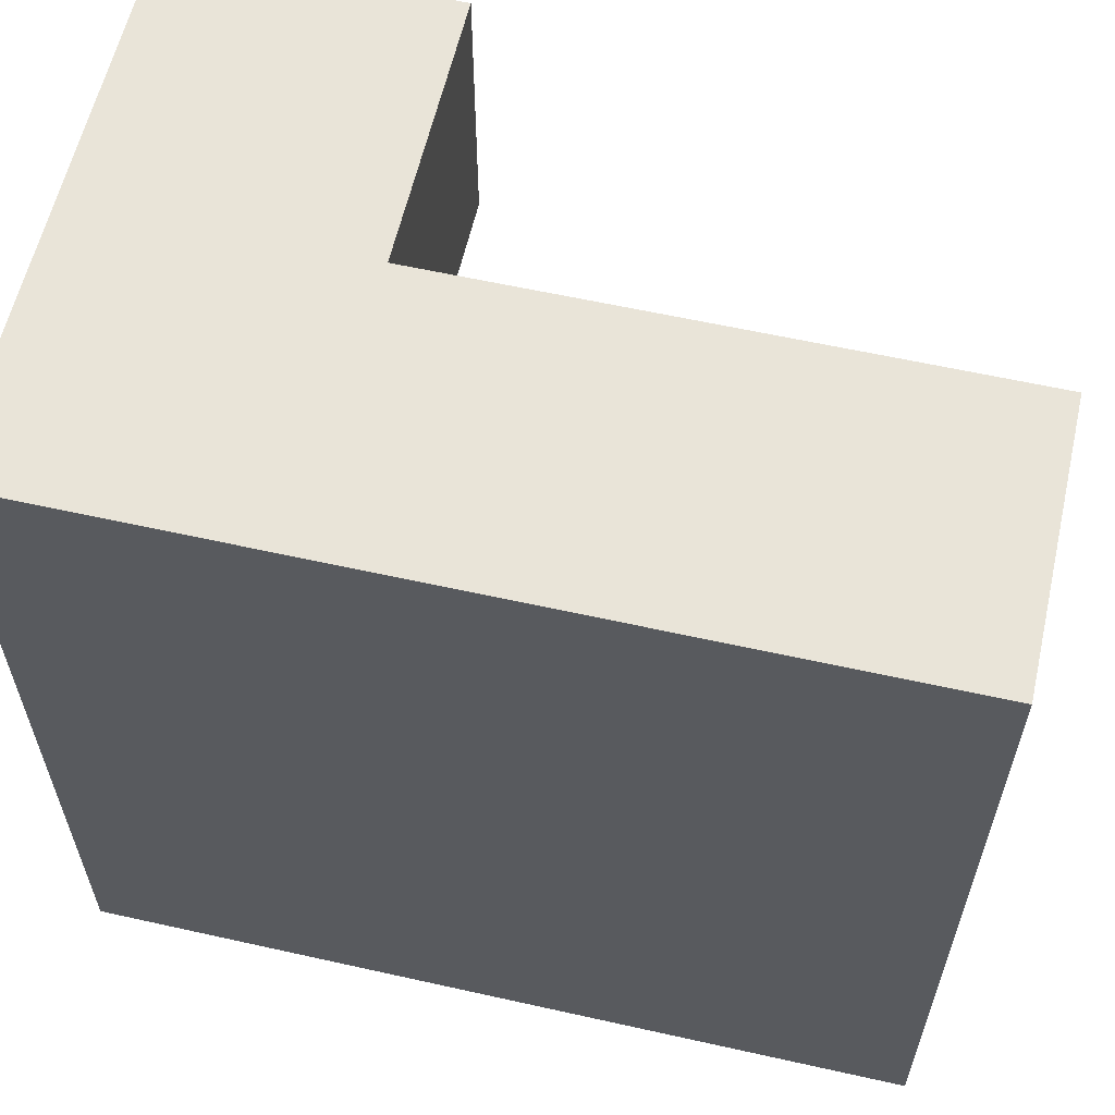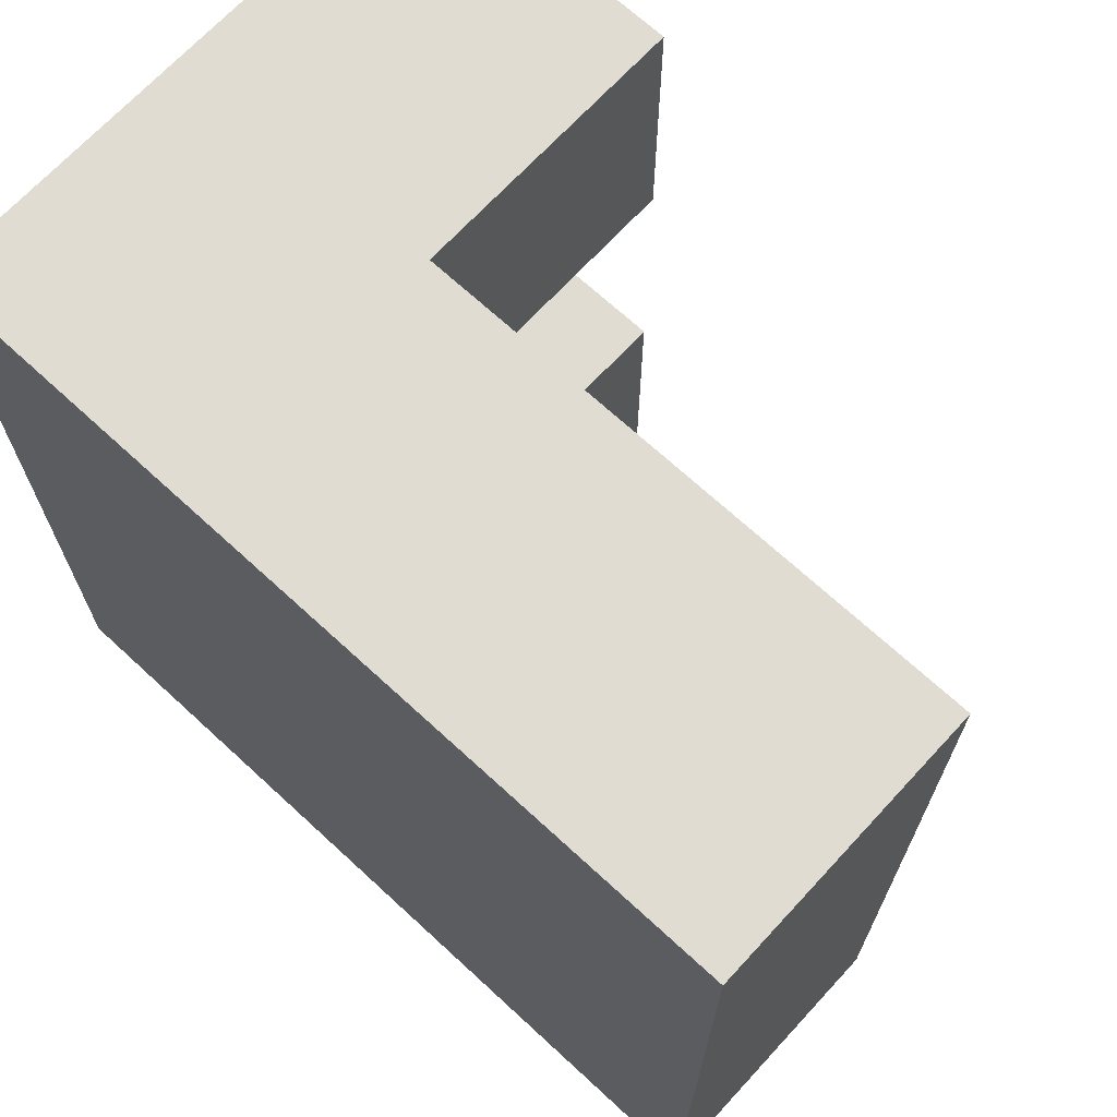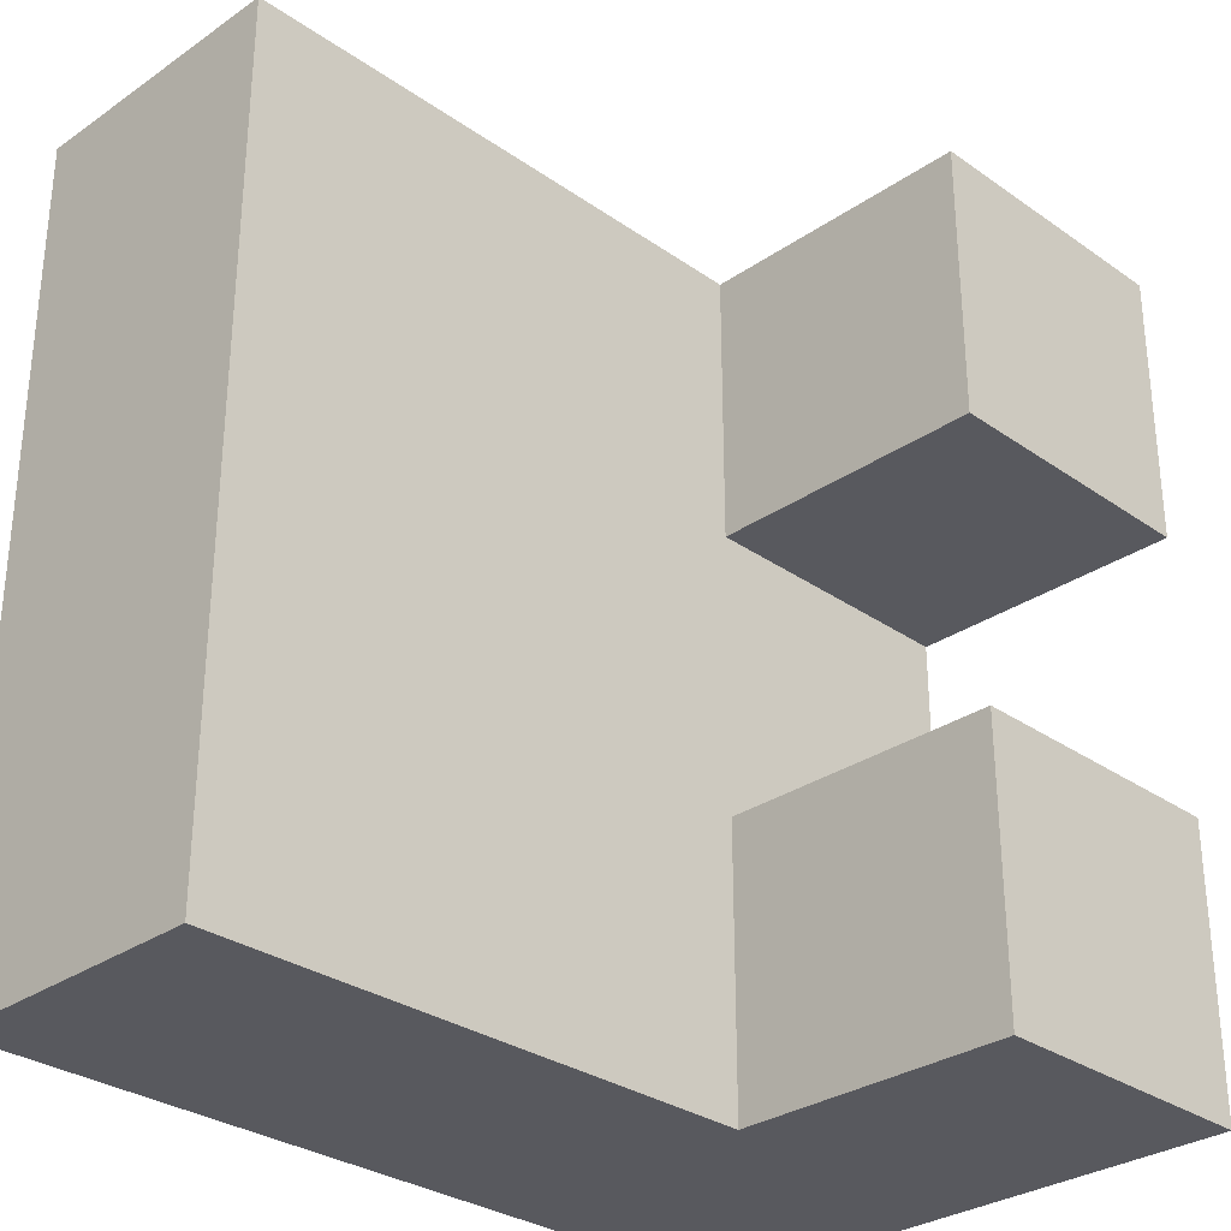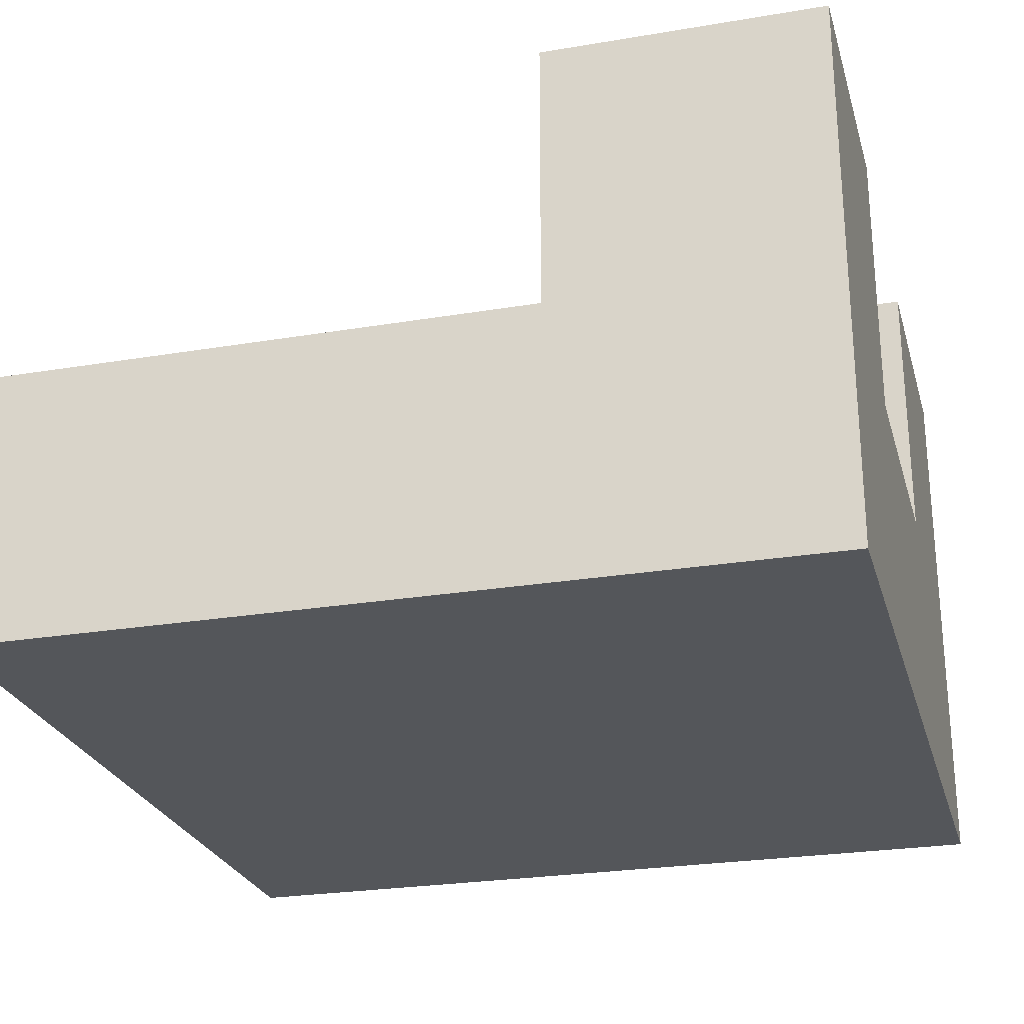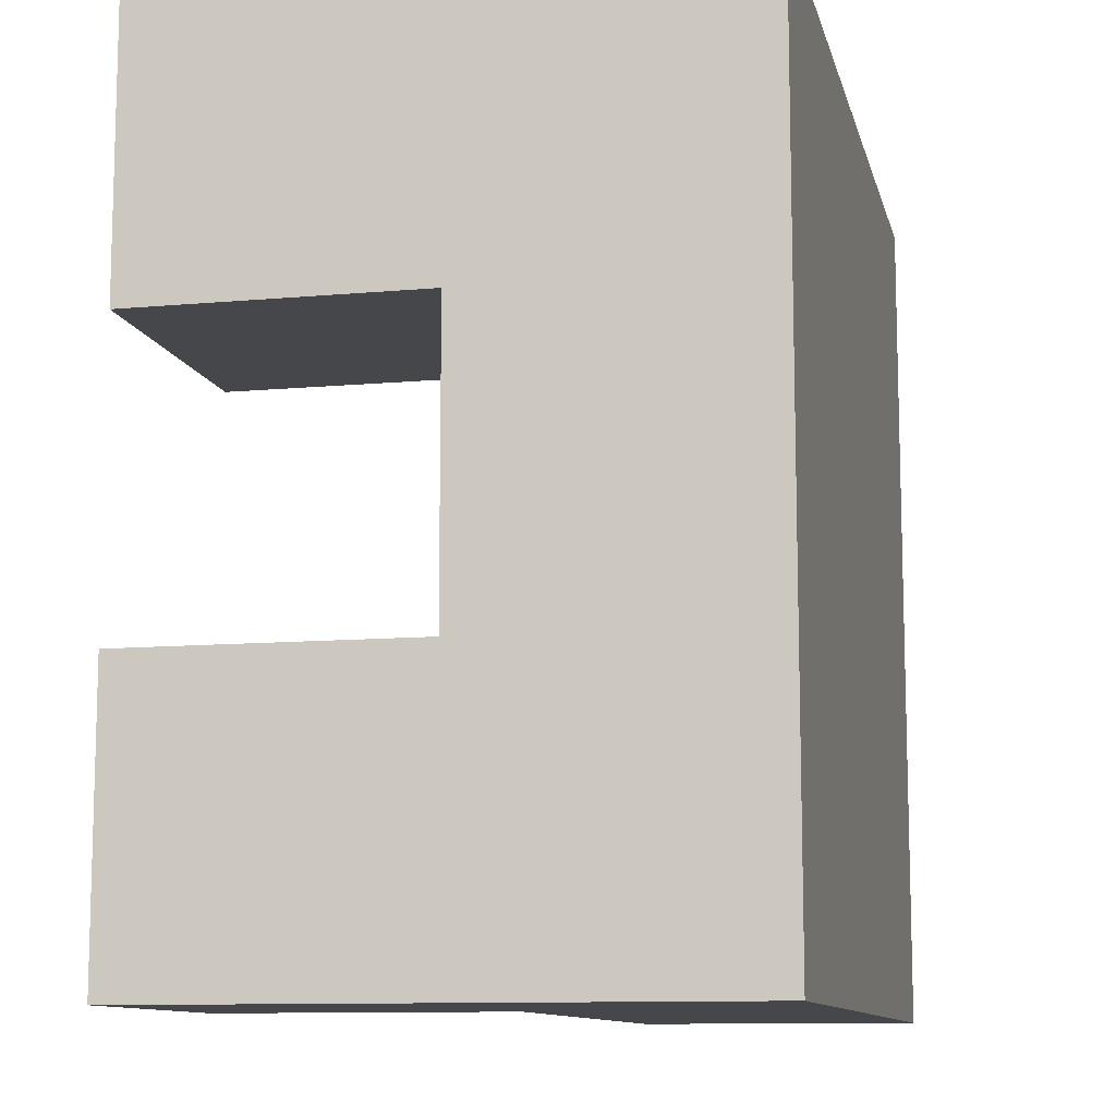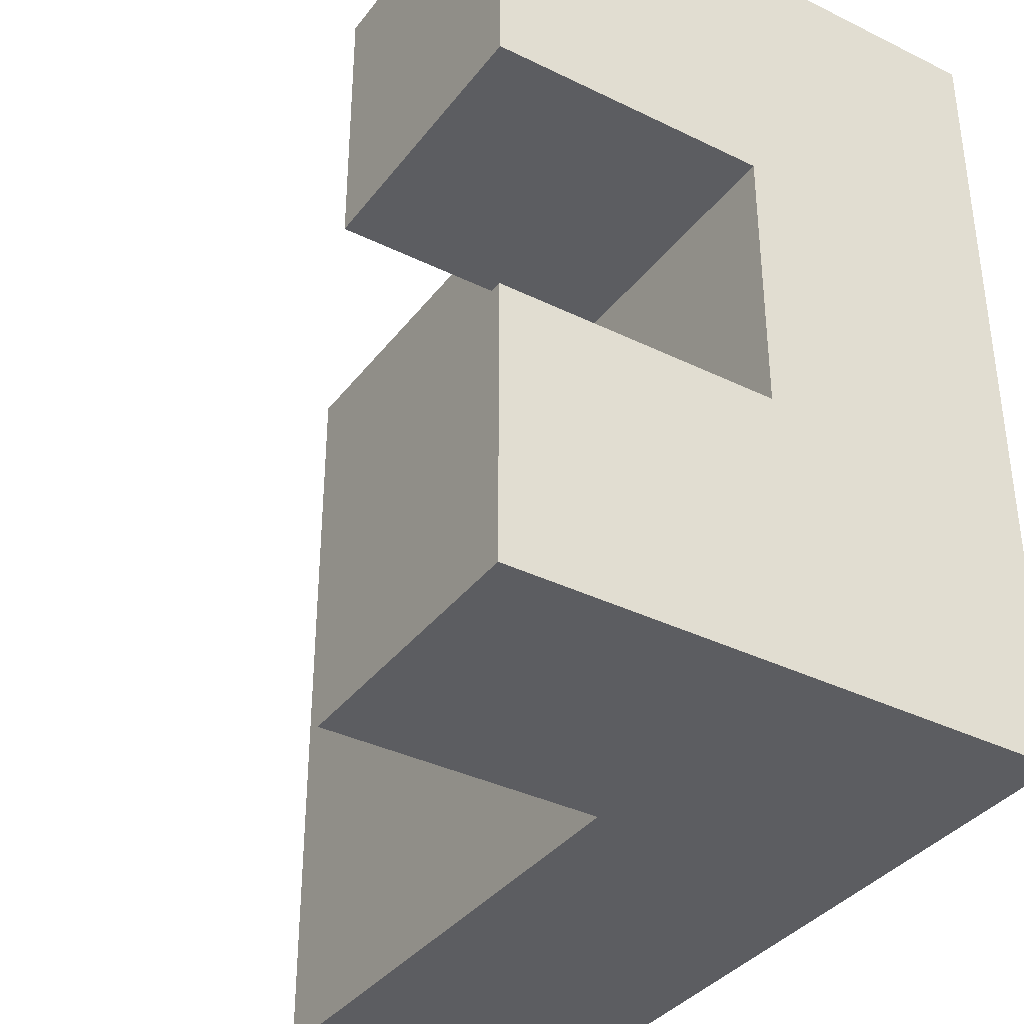
<metadata>
{"format":"obj","ext":"obj","renderer":"f3d","projection":"perspective","resolution":1024,"background":"white","views":[{"elev":60.0,"azim":12.9,"up":"+Z"},{"elev":69.1,"azim":42.7,"up":"+Z"},{"elev":-30.4,"azim":134.8,"up":"+Z"},{"elev":-25.6,"azim":-165.0,"up":"+Y"},{"elev":-10.8,"azim":-77.3,"up":"+Z"},{"elev":-36.5,"azim":-122.5,"up":"+Z"}]}
</metadata>
<code>
o
v 2.7 0.3 0.4
v 2.7 0.3 0.1
v 2.7 0.4 0.3
v 2.7 0.4 0.2
v 2.7 0.5 0.4
v 2.7 0.5 0.3
v 2.7 0.5 0.2
v 2.7 0.5 0.1
v 2.8 0.4 0.4
v 2.8 0.4 0.3
v 2.8 0.4 0.2
v 2.8 0.4 0.1
v 2.8 0.5 0.4
v 2.8 0.5 0.3
v 2.8 0.5 0.2
v 2.8 0.5 0.1
v 3 0.3 0.4
v 3 0.3 0.1
v 3 0.4 0.4
v 3 0.4 0.1
v 2.7 0.3 0.4
v 2.7 0.5 0.4
v 2.8 0.4 0.4
v 2.8 0.5 0.4
v 2.9 0.3 0.4
v 2.9 0.4 0.4
v 3 0.3 0.4
v 3 0.4 0.4
v 2.7 0.4 0.2
v 2.7 0.5 0.2
v 2.8 0.4 0.2
v 2.8 0.5 0.2
v 2.7 0.4 0.3
v 2.7 0.5 0.3
v 2.8 0.4 0.3
v 2.8 0.5 0.3
v 2.7 0.3 0.1
v 2.7 0.5 0.1
v 2.8 0.4 0.1
v 2.8 0.5 0.1
v 2.9 0.3 0.1
v 2.9 0.4 0.1
v 3 0.3 0.1
v 3 0.4 0.1
v 2.7 0.3 0.4
v 2.9 0.3 0.4
v 3 0.3 0.4
v 2.7 0.3 0.1
v 2.9 0.3 0.1
v 3 0.3 0.1
v 2.8 0.4 0.4
v 2.9 0.4 0.4
v 3 0.4 0.4
v 2.7 0.4 0.3
v 2.8 0.4 0.3
v 2.7 0.4 0.2
v 2.8 0.4 0.2
v 2.8 0.4 0.1
v 2.9 0.4 0.1
v 3 0.4 0.1
v 2.7 0.5 0.4
v 2.8 0.5 0.4
v 2.7 0.5 0.3
v 2.8 0.5 0.3
v 2.7 0.5 0.2
v 2.8 0.5 0.2
v 2.7 0.5 0.1
v 2.8 0.5 0.1
f 3 2 1
f 4 2 3
f 5 3 1
f 6 3 5
f 7 2 4
f 8 2 7
f 9 10 13
f 13 10 14
f 11 12 15
f 15 12 16
f 17 18 19
f 19 18 20
f 23 22 21
f 24 22 23
f 25 23 21
f 26 23 25
f 27 26 25
f 28 26 27
f 31 30 29
f 32 30 31
f 33 34 35
f 35 34 36
f 37 38 39
f 39 38 40
f 37 39 41
f 41 39 42
f 41 42 43
f 43 42 44
f 48 46 45
f 49 47 46
f 49 46 48
f 50 47 49
f 51 52 55
f 54 55 56
f 55 52 57
f 56 55 57
f 57 52 58
f 52 53 59
f 58 52 59
f 59 53 60
f 61 62 63
f 63 62 64
f 65 66 67
f 67 66 68

</code>
